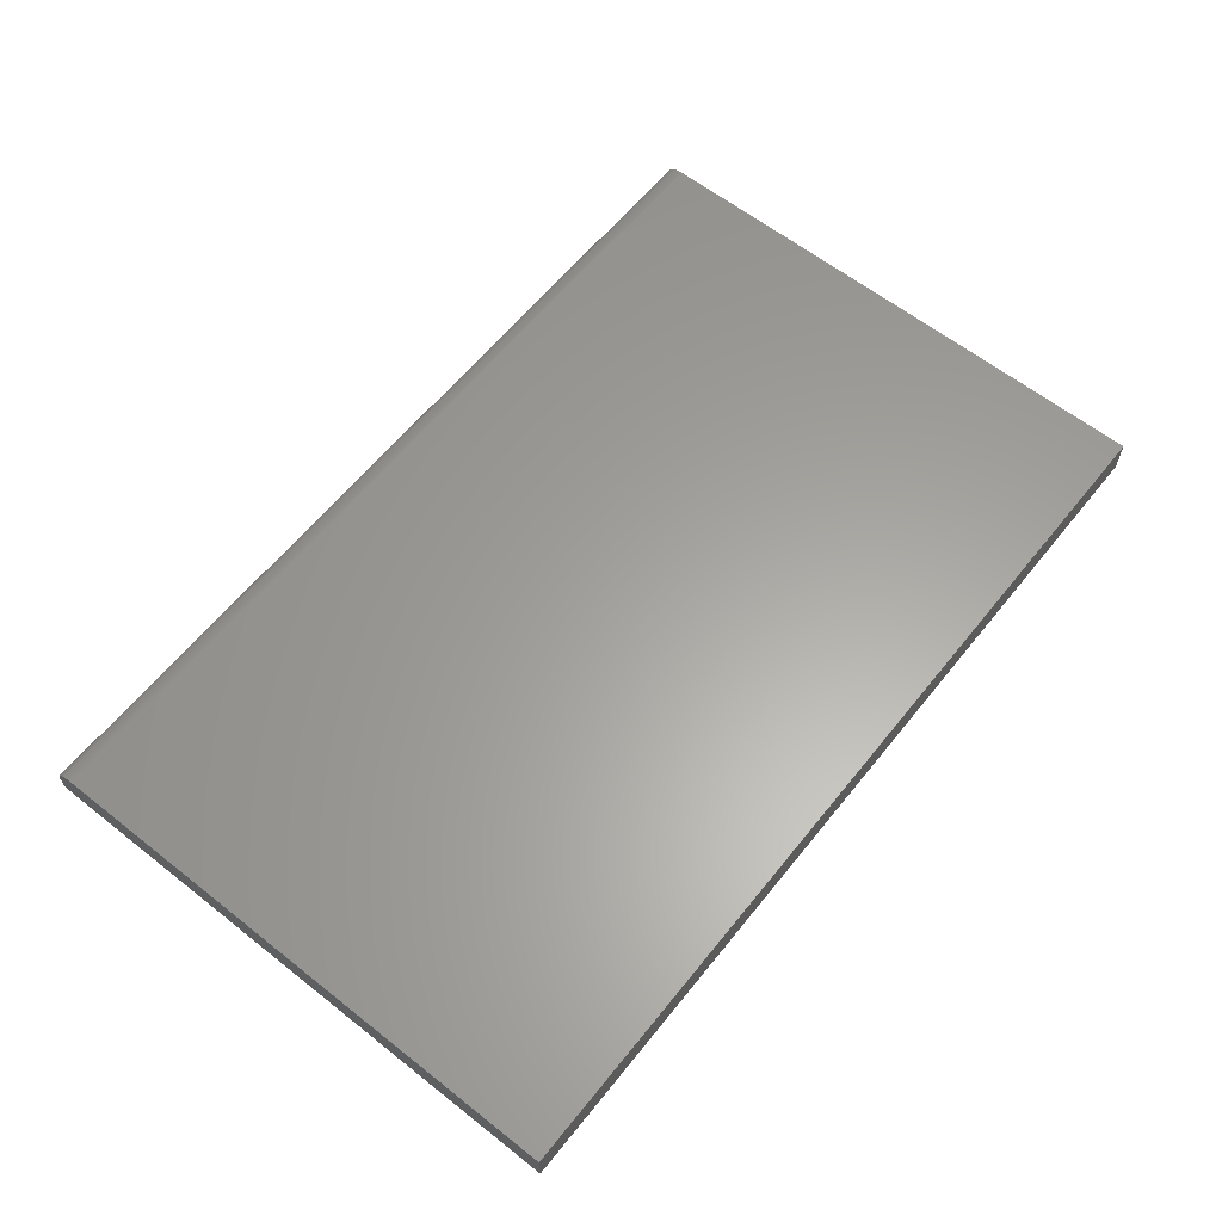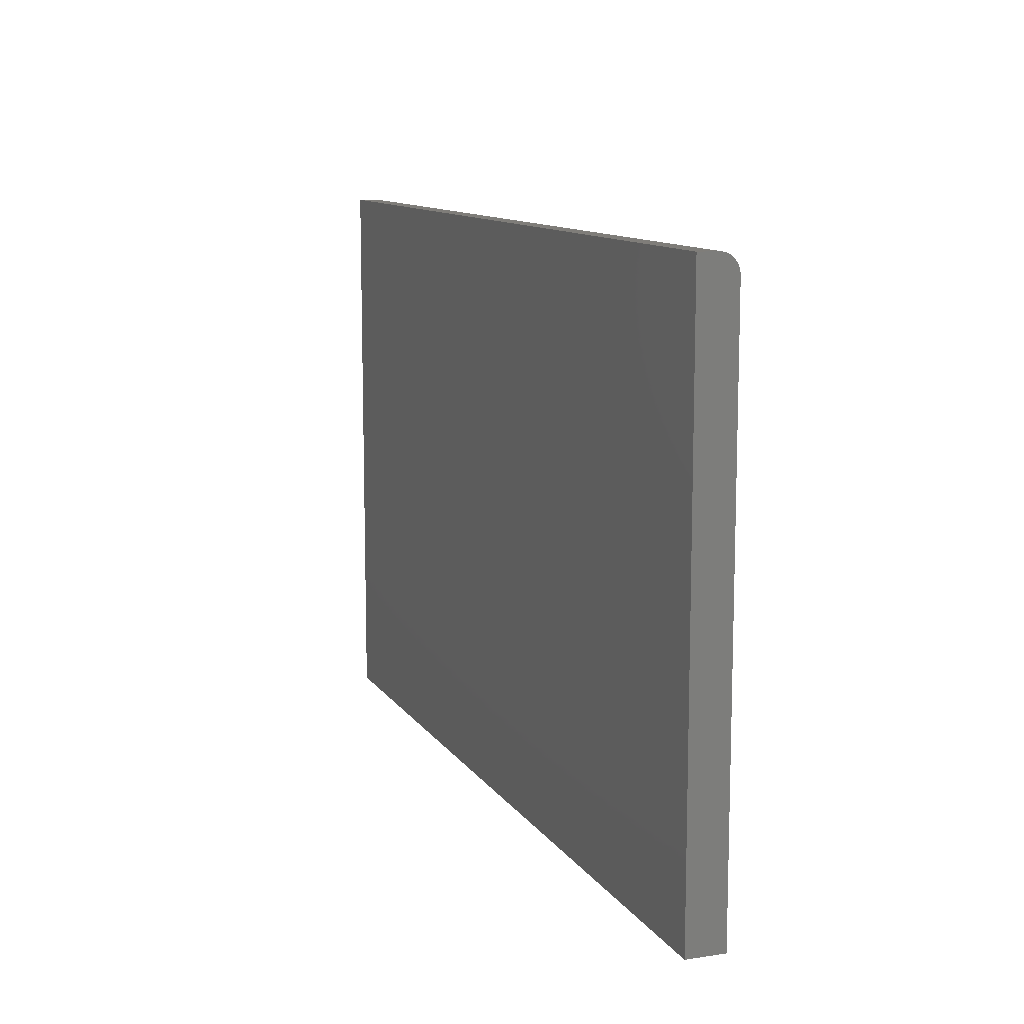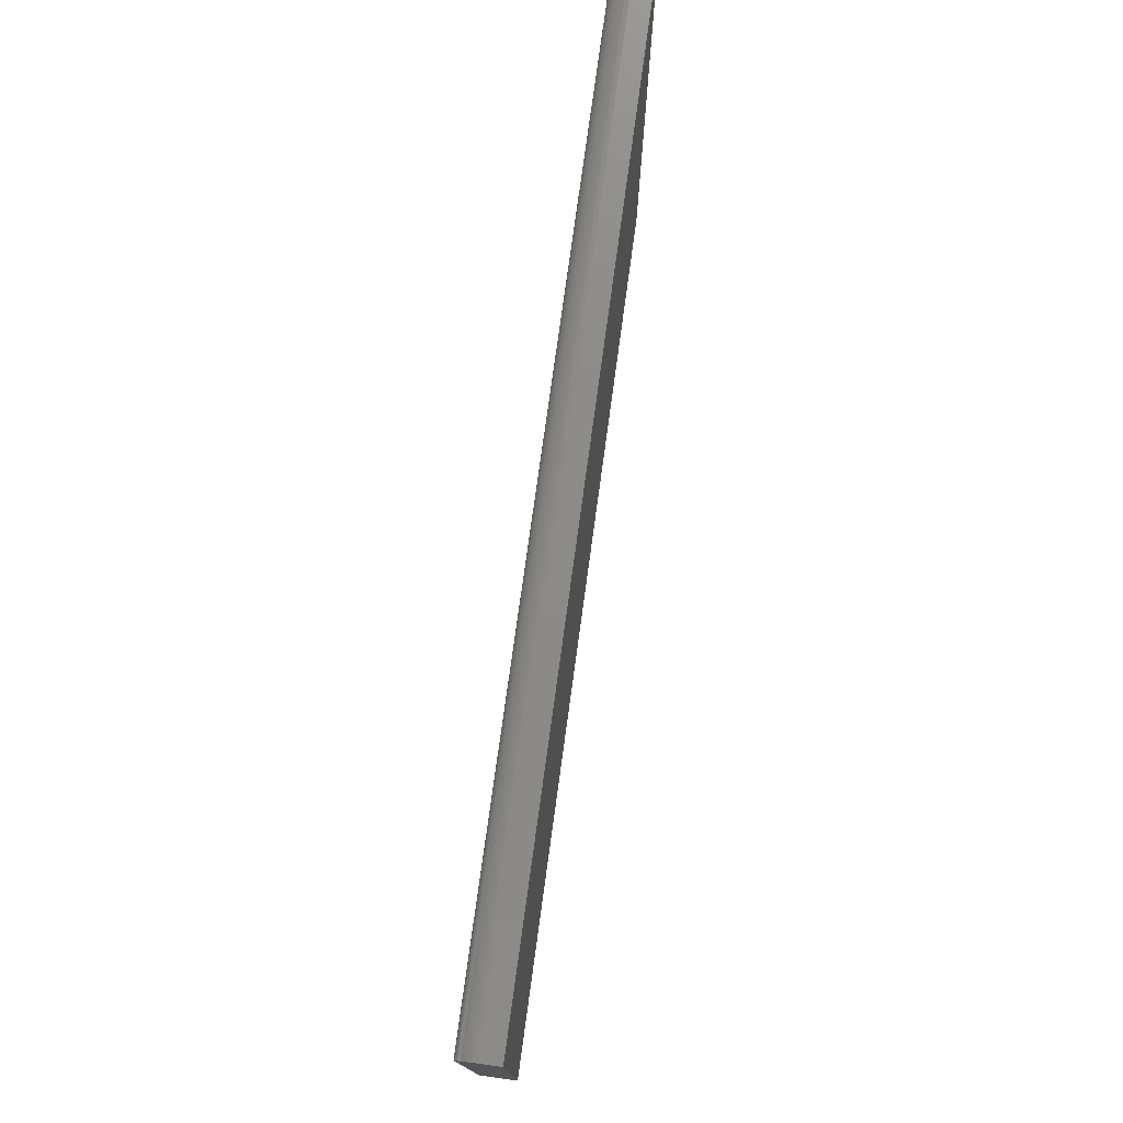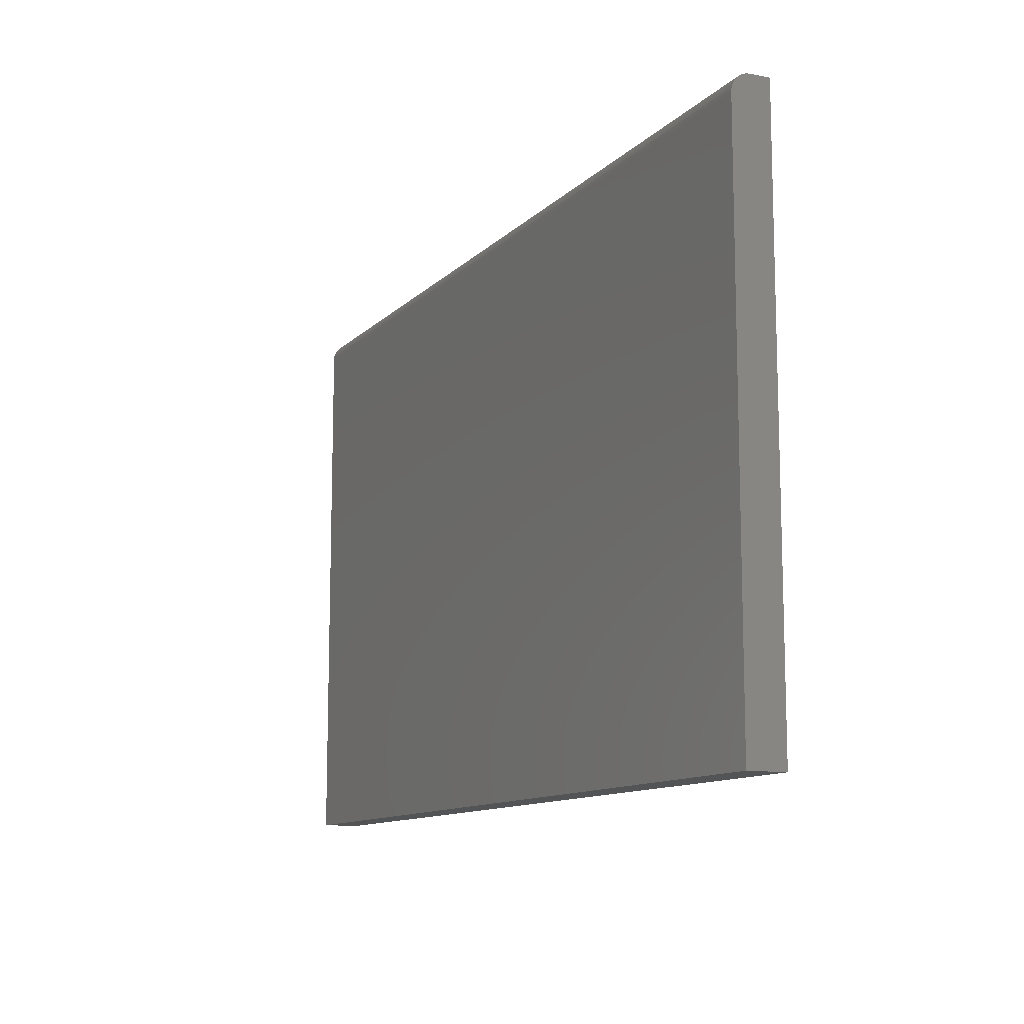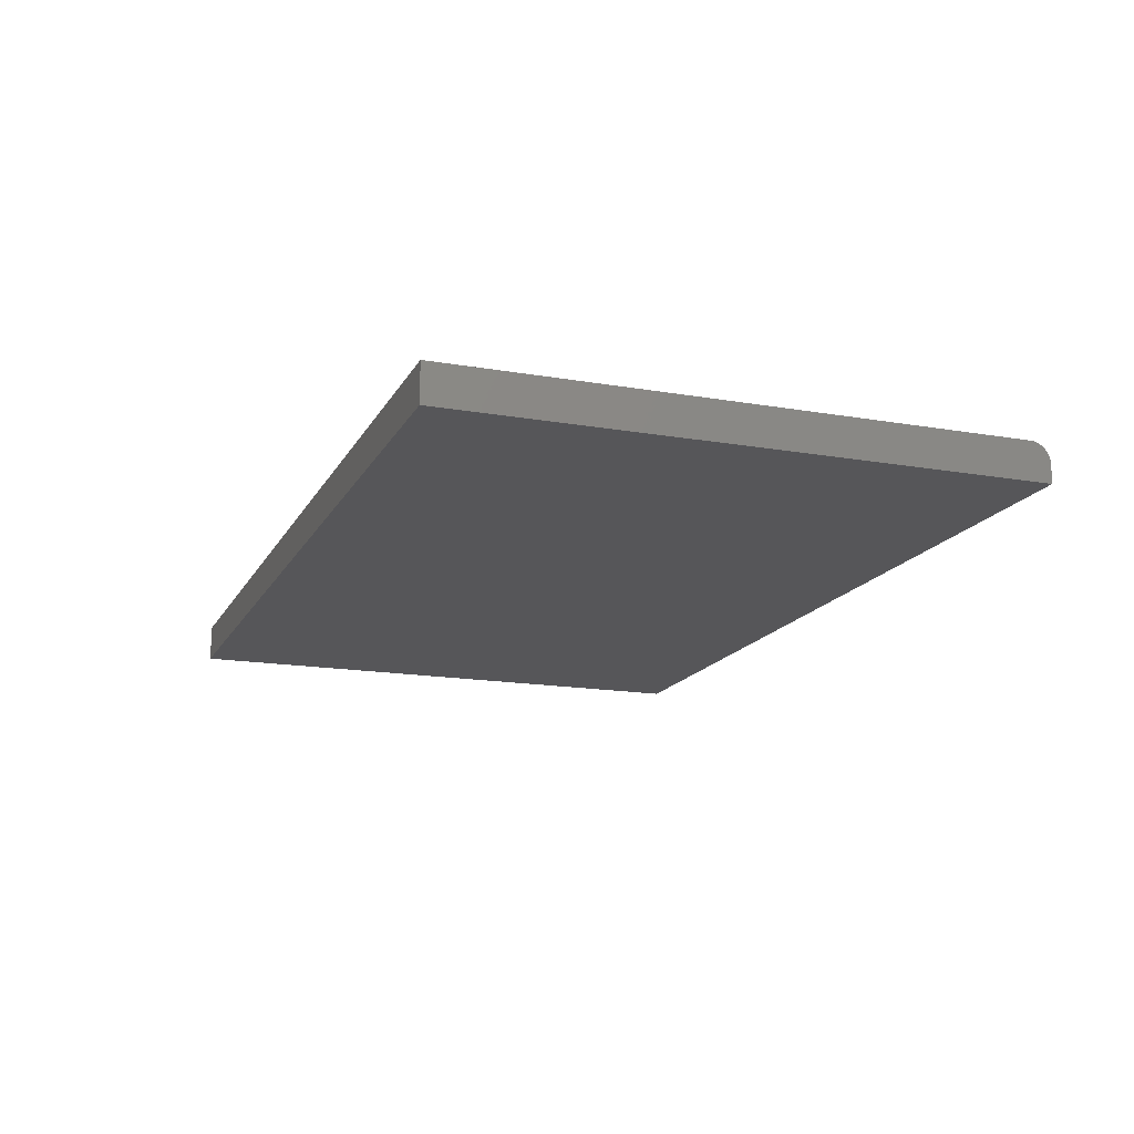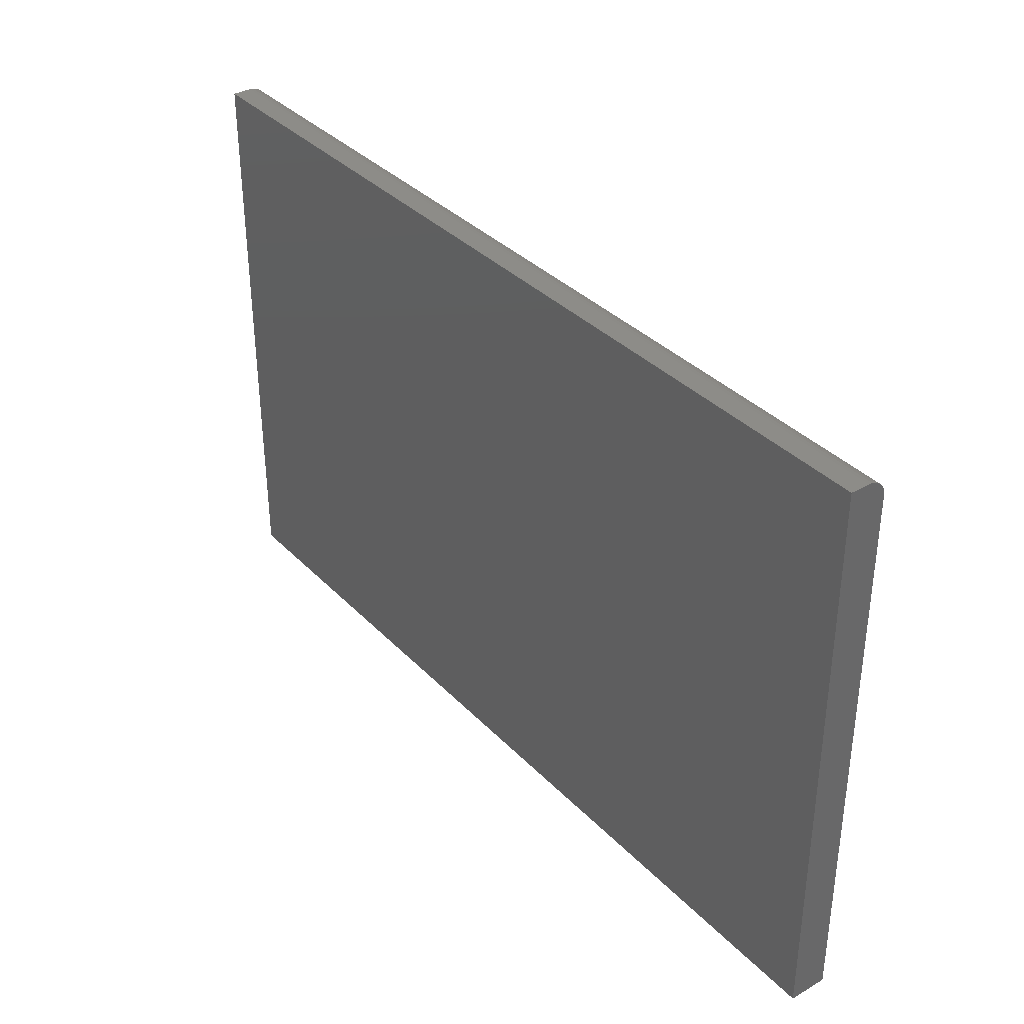
<metadata>
{"format":"stl","ext":"stl","renderer":"f3d","projection":"perspective","resolution":1024,"background":"white","views":[{"elev":61.6,"azim":128.7,"up":"+Y"},{"elev":11.1,"azim":69.6,"up":"+Z"},{"elev":76.3,"azim":-82.2,"up":"+Z"},{"elev":-11.4,"azim":-115.7,"up":"+Z"},{"elev":-16.0,"azim":-109.9,"up":"+Y"},{"elev":35.8,"azim":52.7,"up":"+Z"}]}
</metadata>
<code>
# stl→obj: 24 verts, 44 faces
v -0.75 0 0
v -0.75 3.114e-33 0.4581
v 0 8.327e-17 -4.592e-17
v 2.805e-17 8.327e-17 0.4581
v -0.75 -0.01562 0.4737
v -0.75 -0.01258 0.4734
v -0.75 -0.009646 0.4725
v -0.75 -0.001189 0.464
v -0.75 -0.0003002 0.4611
v -0.75 -0.03125 0
v -0.75 -0.03125 0.4737
v -0.75 -0.006944 0.4711
v -0.75 -0.004576 0.4691
v -0.75 -0.002633 0.4667
v 2.9e-17 -0.03125 0.4737
v 3.074e-17 -0.01562 0.4737
v 2.961e-17 -0.006944 0.4711
v 3.038e-17 -0.01258 0.4734
v 3e-17 -0.009646 0.4725
v 2.887e-17 -0.002633 0.4667
v 2.923e-17 -0.004576 0.4691
v 0 -0.03125 -4.592e-17
v 2.827e-17 -0.0003002 0.4611
v 2.855e-17 -0.001189 0.464
f 1 2 3
f 3 2 4
f 5 6 7
f 2 8 9
f 10 11 8
f 10 8 2
f 10 2 1
f 11 5 7
f 11 7 12
f 11 12 13
f 11 13 14
f 11 14 8
f 15 16 11
f 11 16 5
f 16 17 18
f 17 19 18
f 20 21 17
f 4 22 3
f 15 22 4
f 15 4 23
f 15 23 24
f 15 24 20
f 15 20 17
f 15 17 16
f 4 2 23
f 23 2 9
f 23 9 24
f 24 9 8
f 24 8 20
f 20 8 14
f 20 14 21
f 21 14 13
f 21 13 17
f 17 13 12
f 17 12 19
f 19 12 7
f 19 7 18
f 18 7 6
f 18 6 16
f 16 6 5
f 10 22 11
f 11 22 15
f 10 1 22
f 22 1 3

</code>
